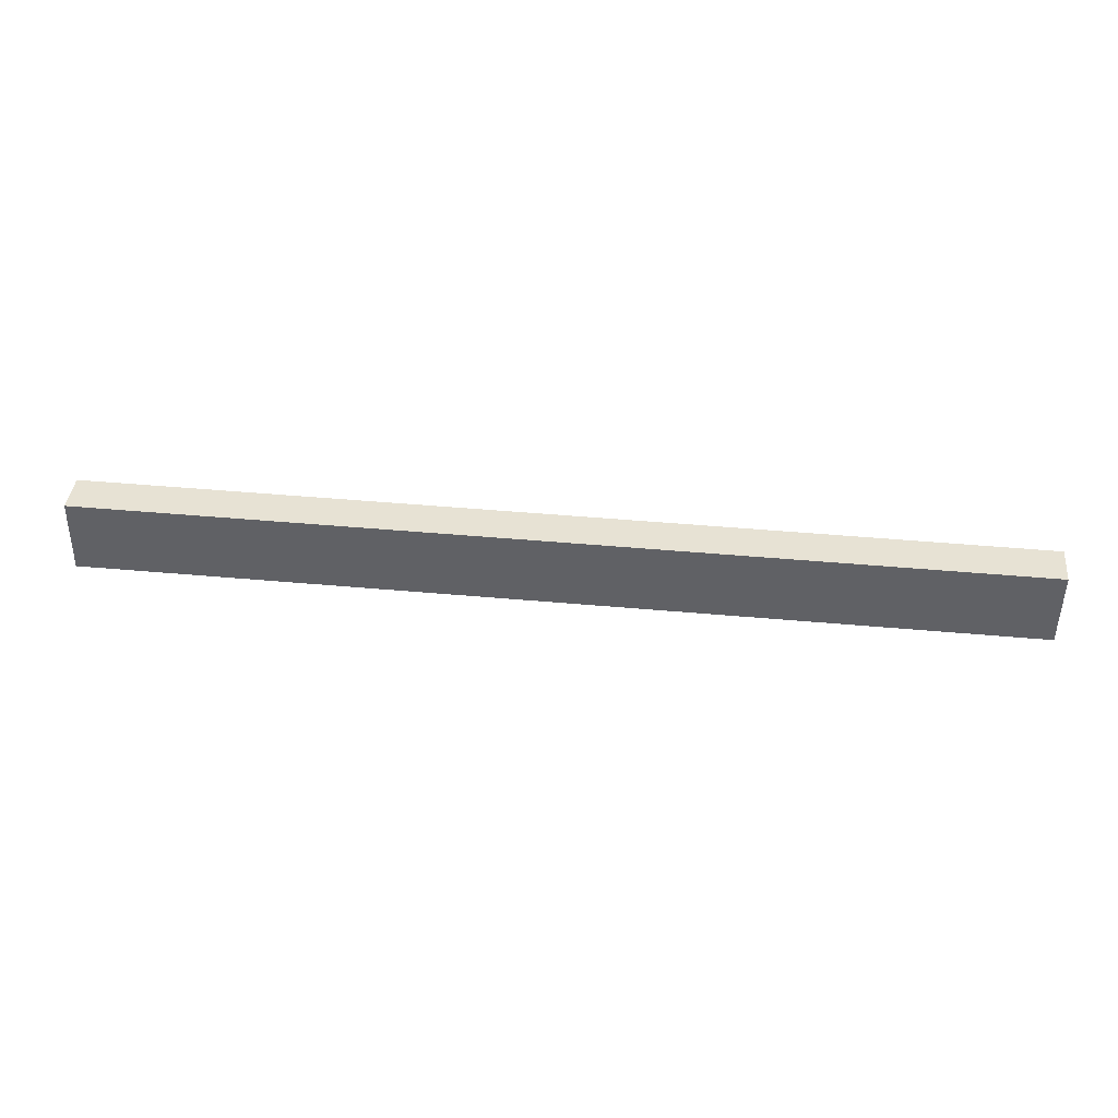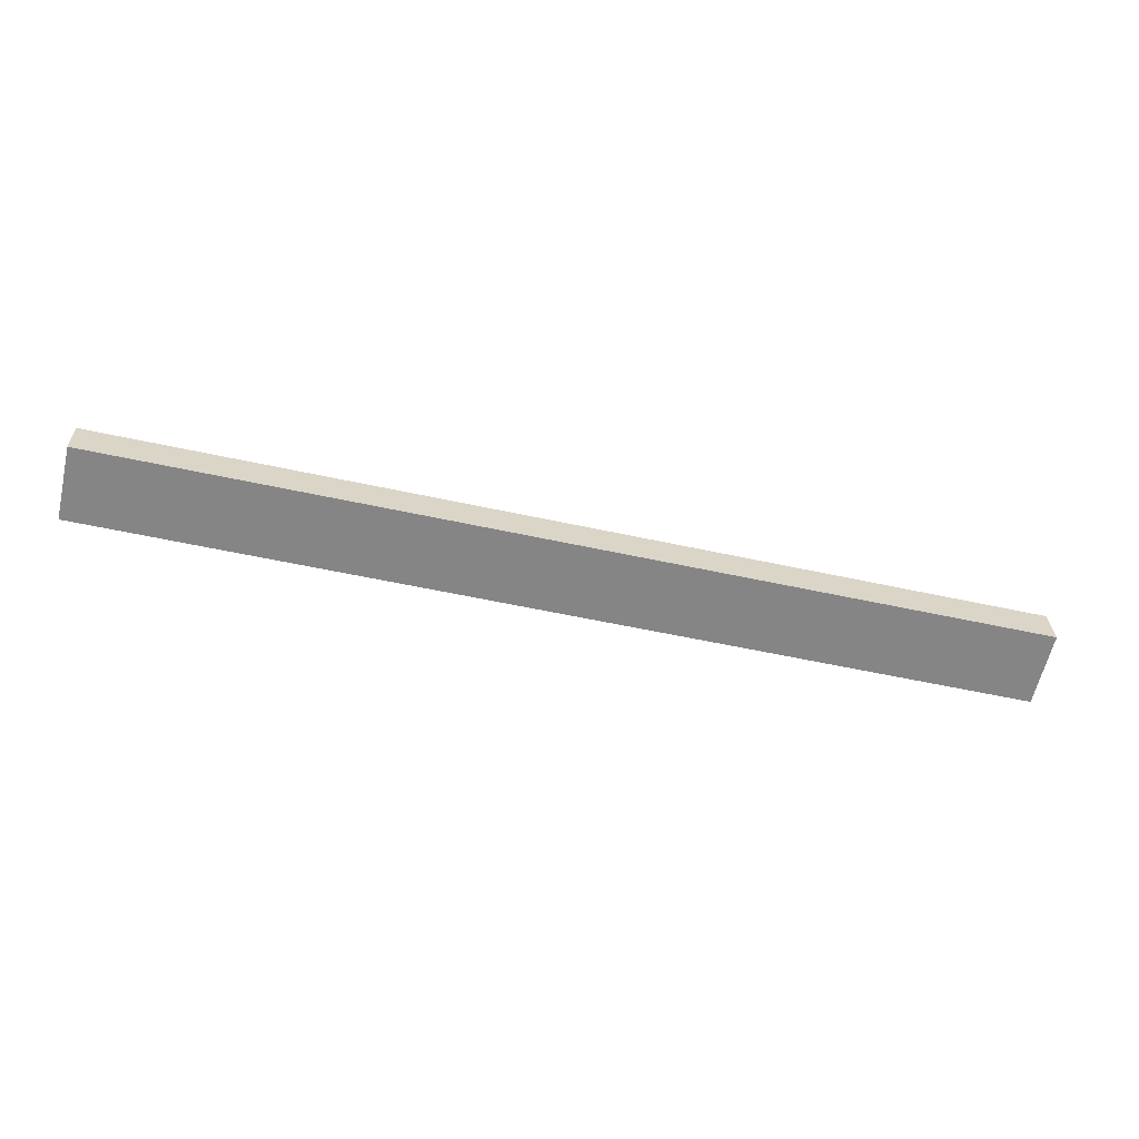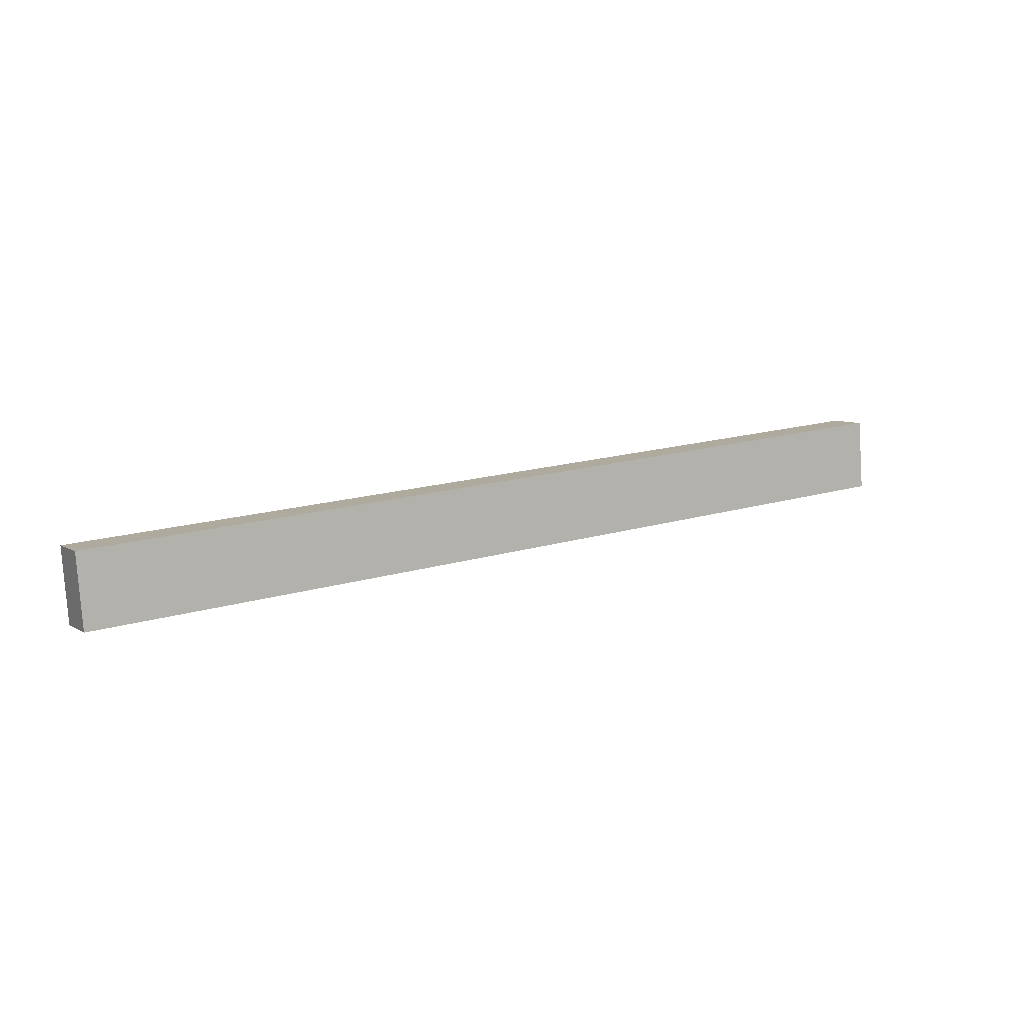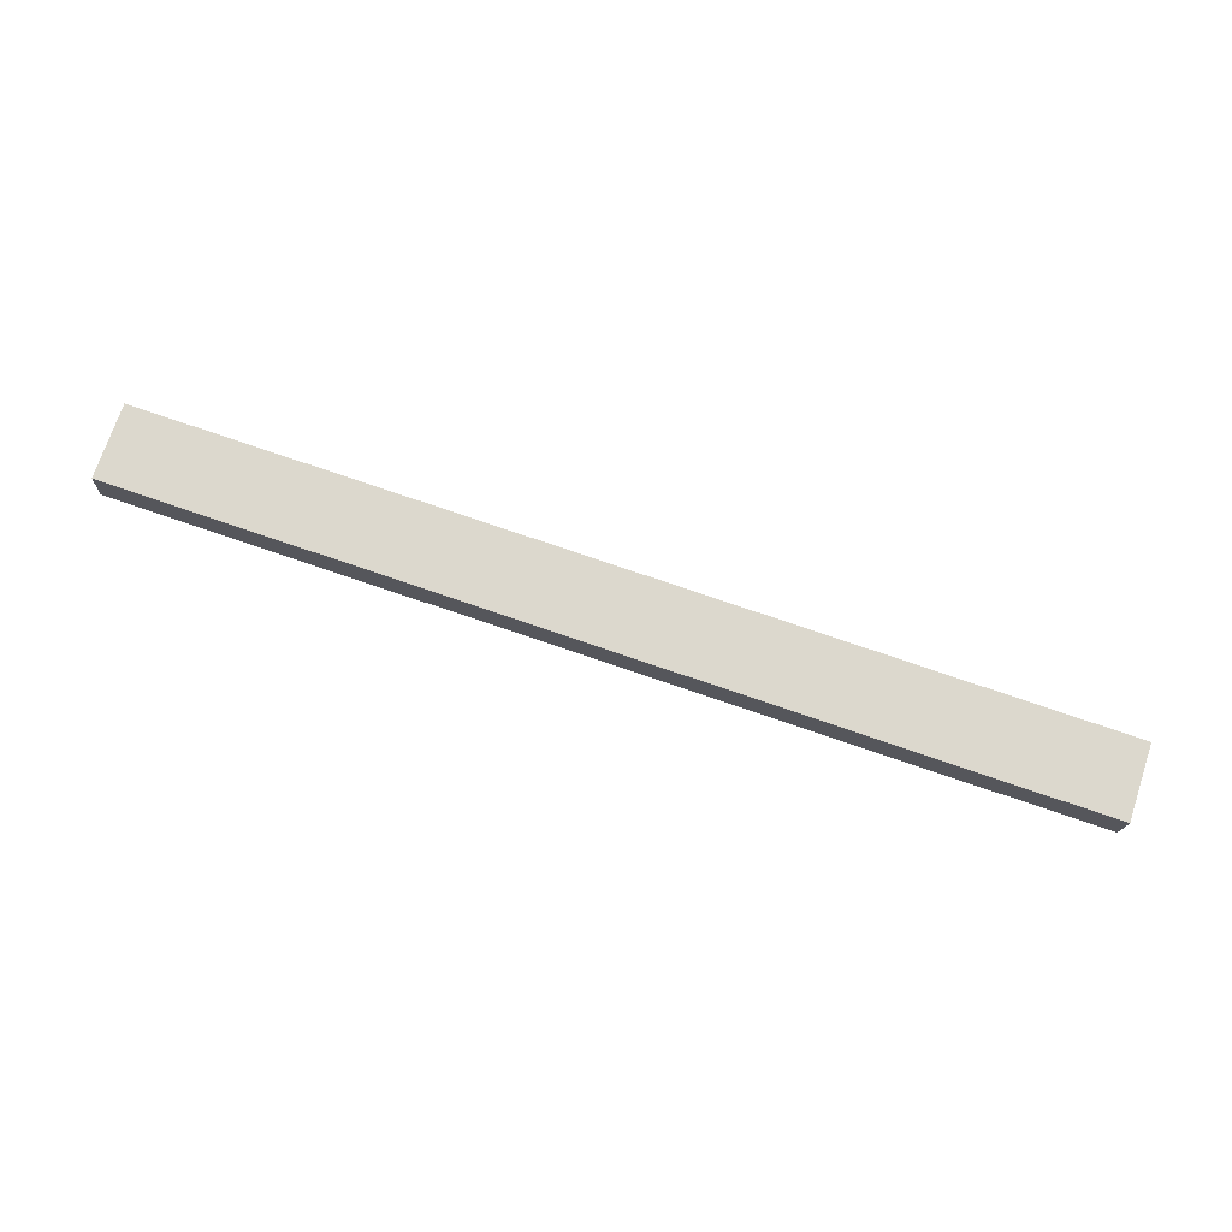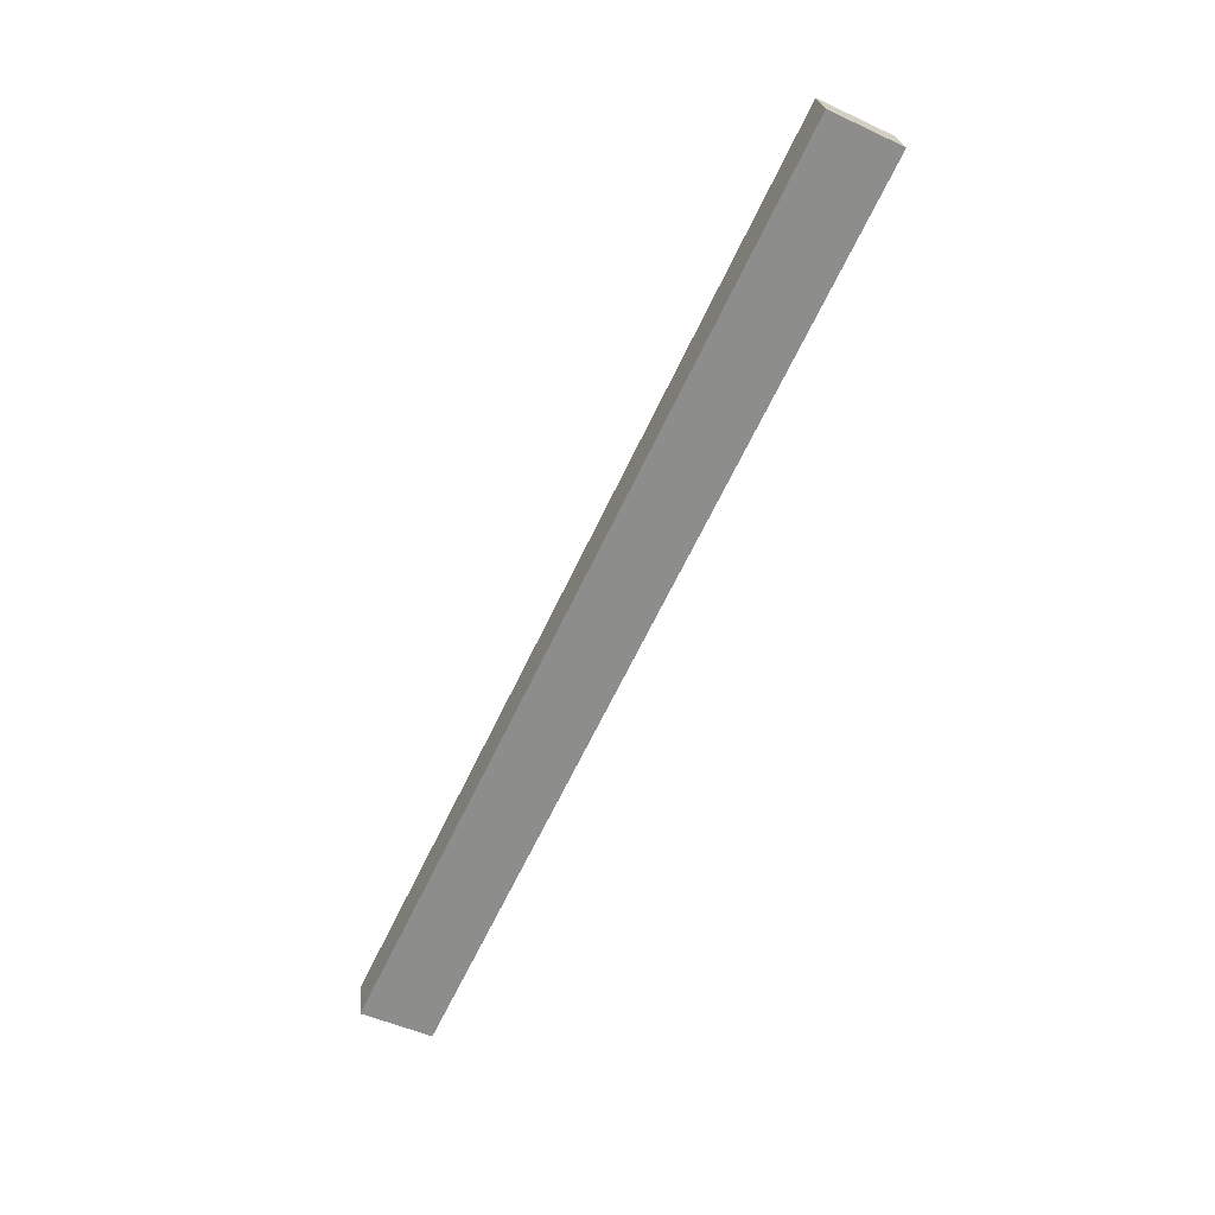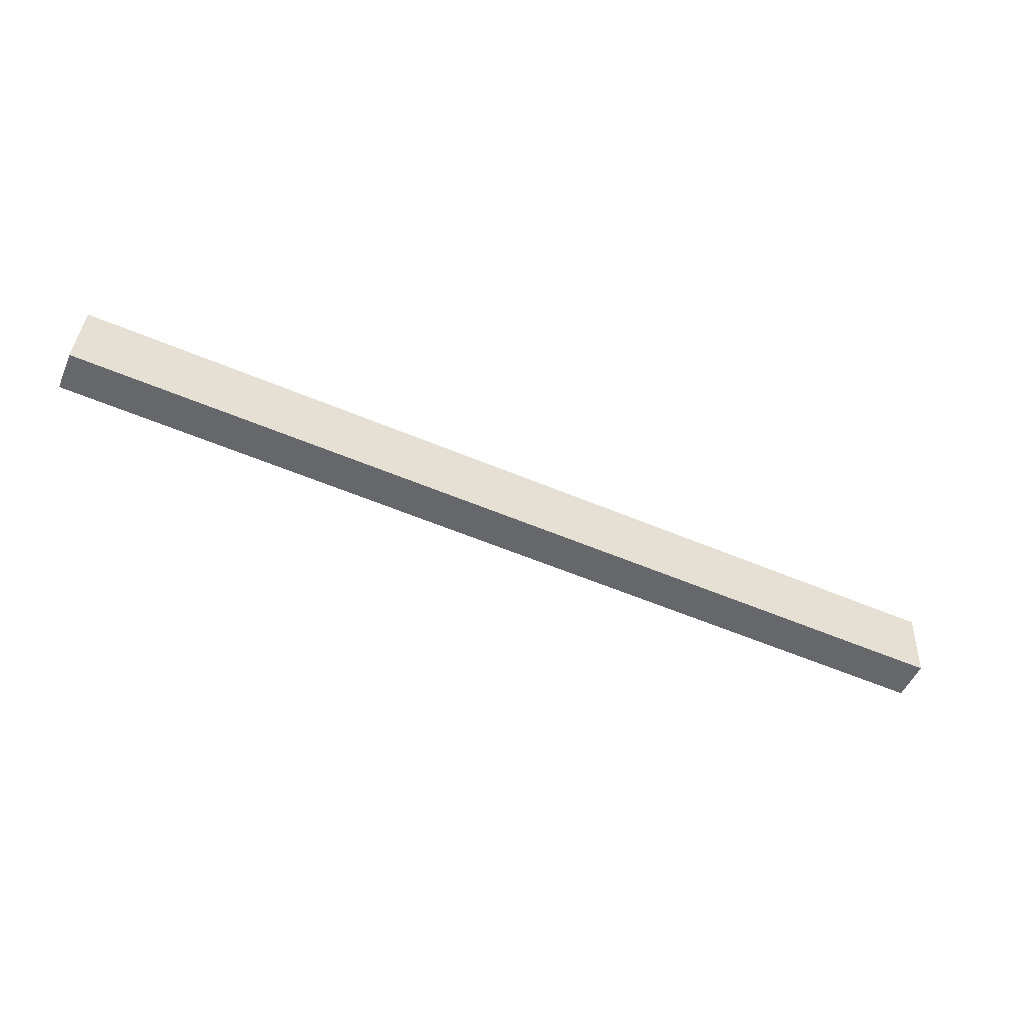
<metadata>
{"format":"obj","ext":"obj","renderer":"f3d","projection":"perspective","resolution":1024,"background":"white","views":[{"elev":46.9,"azim":-174.2,"up":"+Z"},{"elev":-54.5,"azim":166.8,"up":"+Y"},{"elev":15.9,"azim":147.5,"up":"+Z"},{"elev":79.8,"azim":-161.4,"up":"+Y"},{"elev":-67.1,"azim":64.3,"up":"+Y"},{"elev":-58.9,"azim":-23.3,"up":"+Z"}]}
</metadata>
<code>
o instance_45/__2/ID1323#ID1323
v 0.1211 0.02634 -0.07751
v 0.1121 0.02625 -0.0768
v 0.1121 0.02634 -0.07751
v 0.1211 0.02625 -0.0768
v 0.1211 0.02663 -0.07675
v 0.1121 0.02625 -0.0768
v 0.1211 0.02625 -0.0768
v 0.1121 0.02663 -0.07675
v 0.1121 0.02672 -0.07746
v 0.1121 0.02625 -0.0768
v 0.1121 0.02663 -0.07675
v 0.1121 0.02634 -0.07751
v 0.1121 0.02672 -0.07746
v 0.1211 0.02634 -0.07751
v 0.1121 0.02634 -0.07751
v 0.1211 0.02672 -0.07746
v 0.1211 0.02634 -0.07751
v 0.1211 0.02663 -0.07675
v 0.1211 0.02625 -0.0768
v 0.1211 0.02672 -0.07746
v 0.1211 0.02663 -0.07675
v 0.1121 0.02672 -0.07746
v 0.1121 0.02663 -0.07675
v 0.1211 0.02672 -0.07746
f 1 2 3
f 3 2 1
f 2 1 4
f 4 1 2
f 5 6 7
f 7 6 5
f 6 5 8
f 8 5 6
f 9 10 11
f 11 10 9
f 10 9 12
f 12 9 10
f 13 14 15
f 15 14 13
f 14 13 16
f 16 13 14
f 17 18 19
f 19 18 17
f 18 17 20
f 20 17 18
f 21 22 23
f 23 22 21
f 22 21 24
f 24 21 22

</code>
